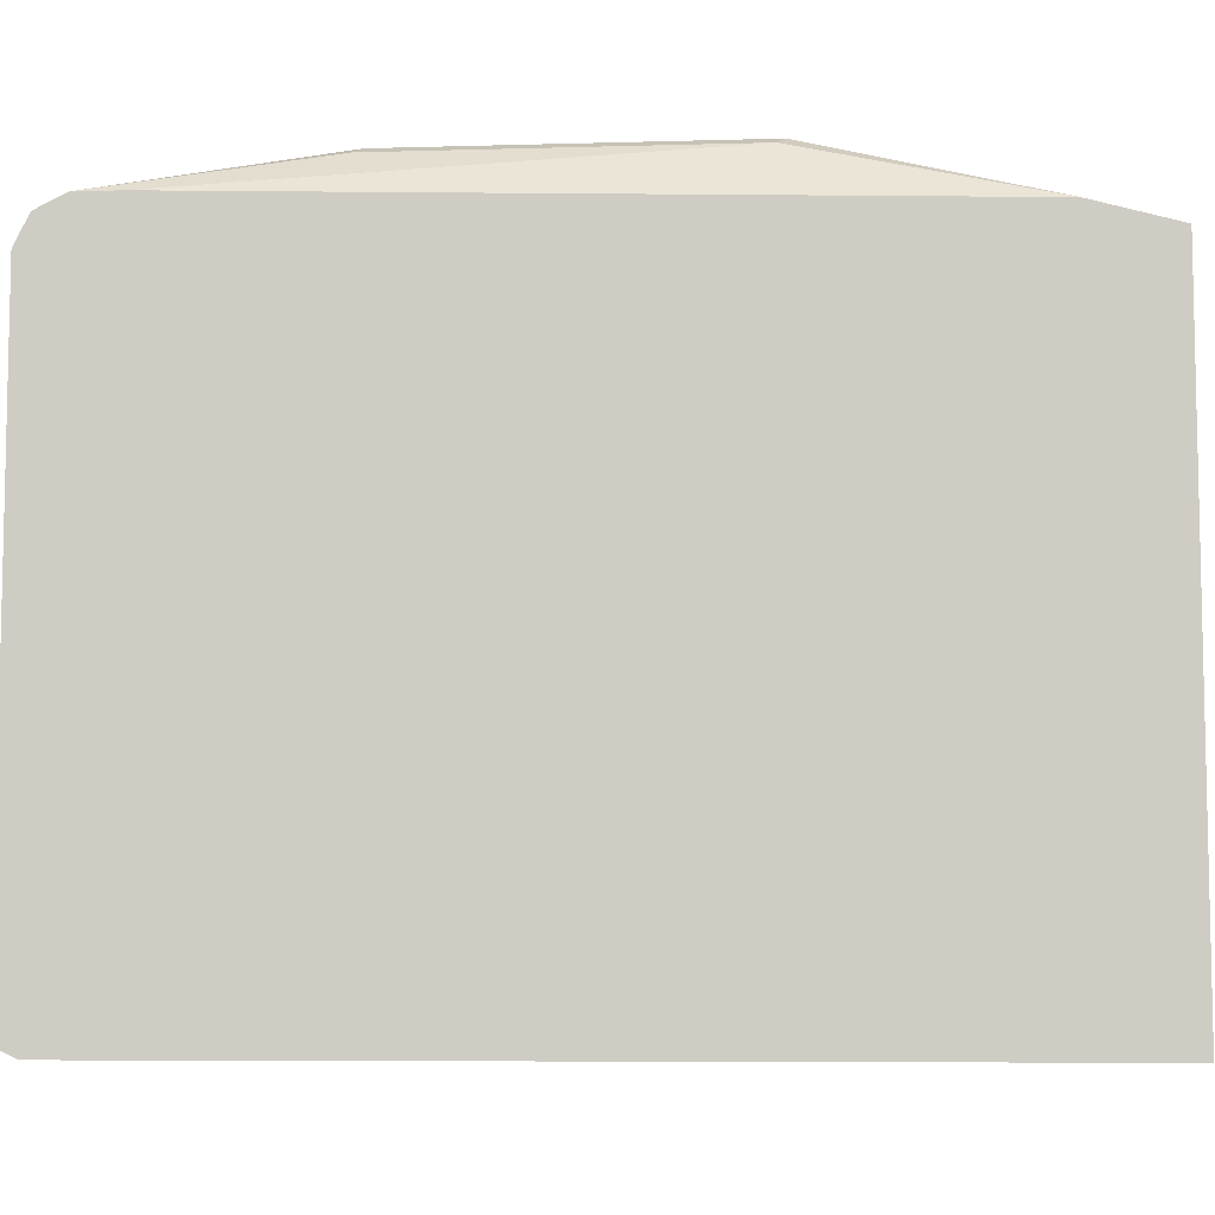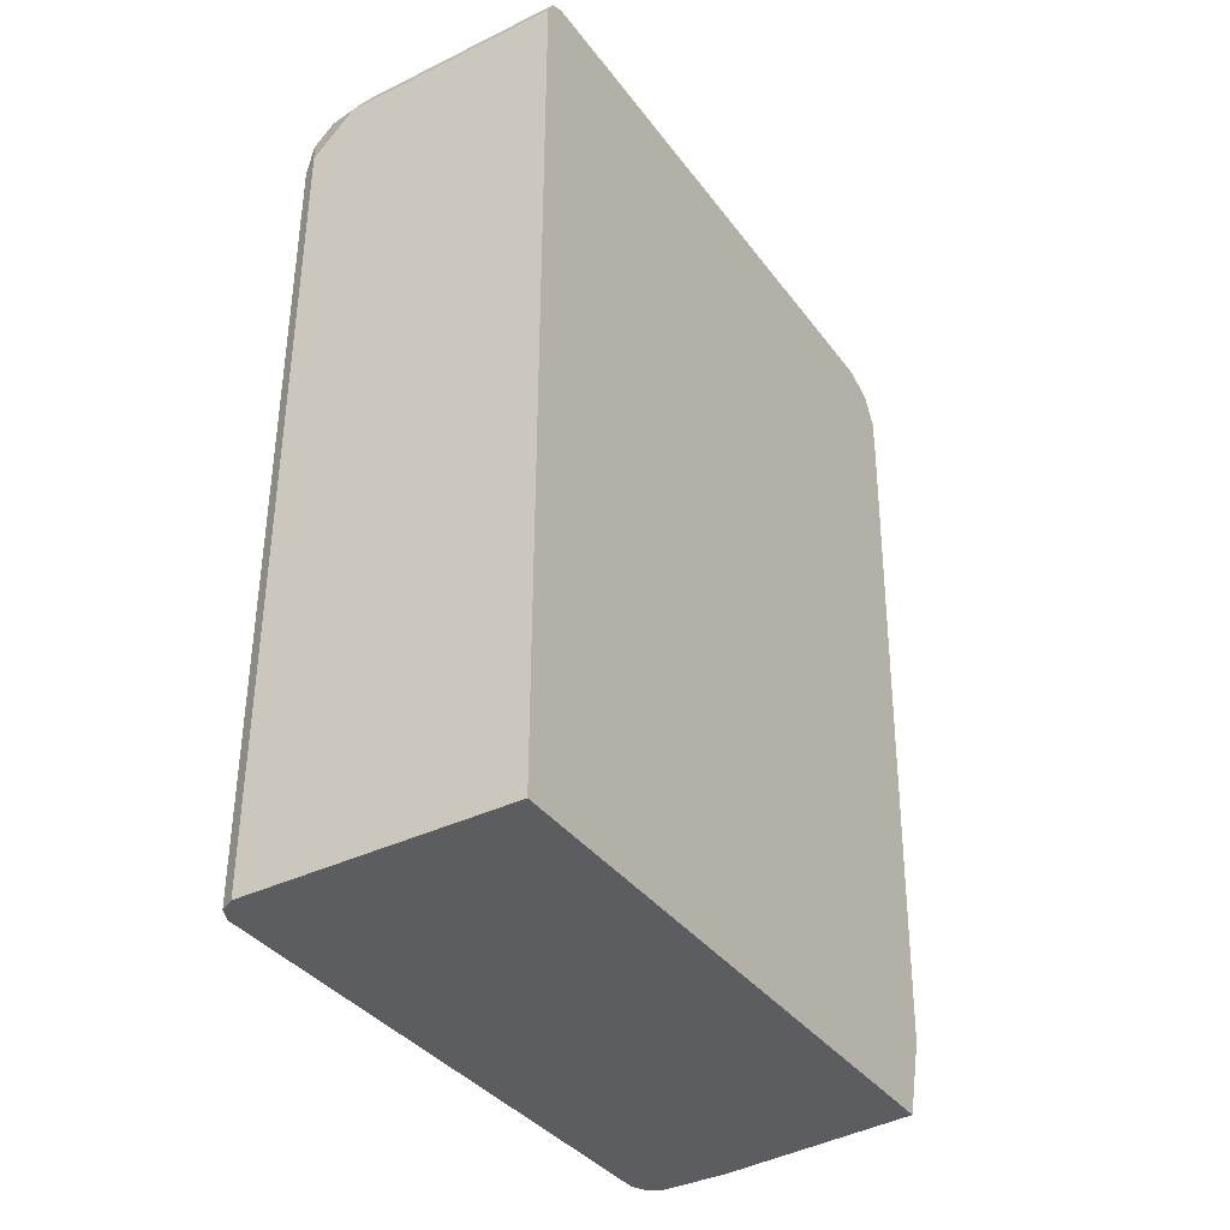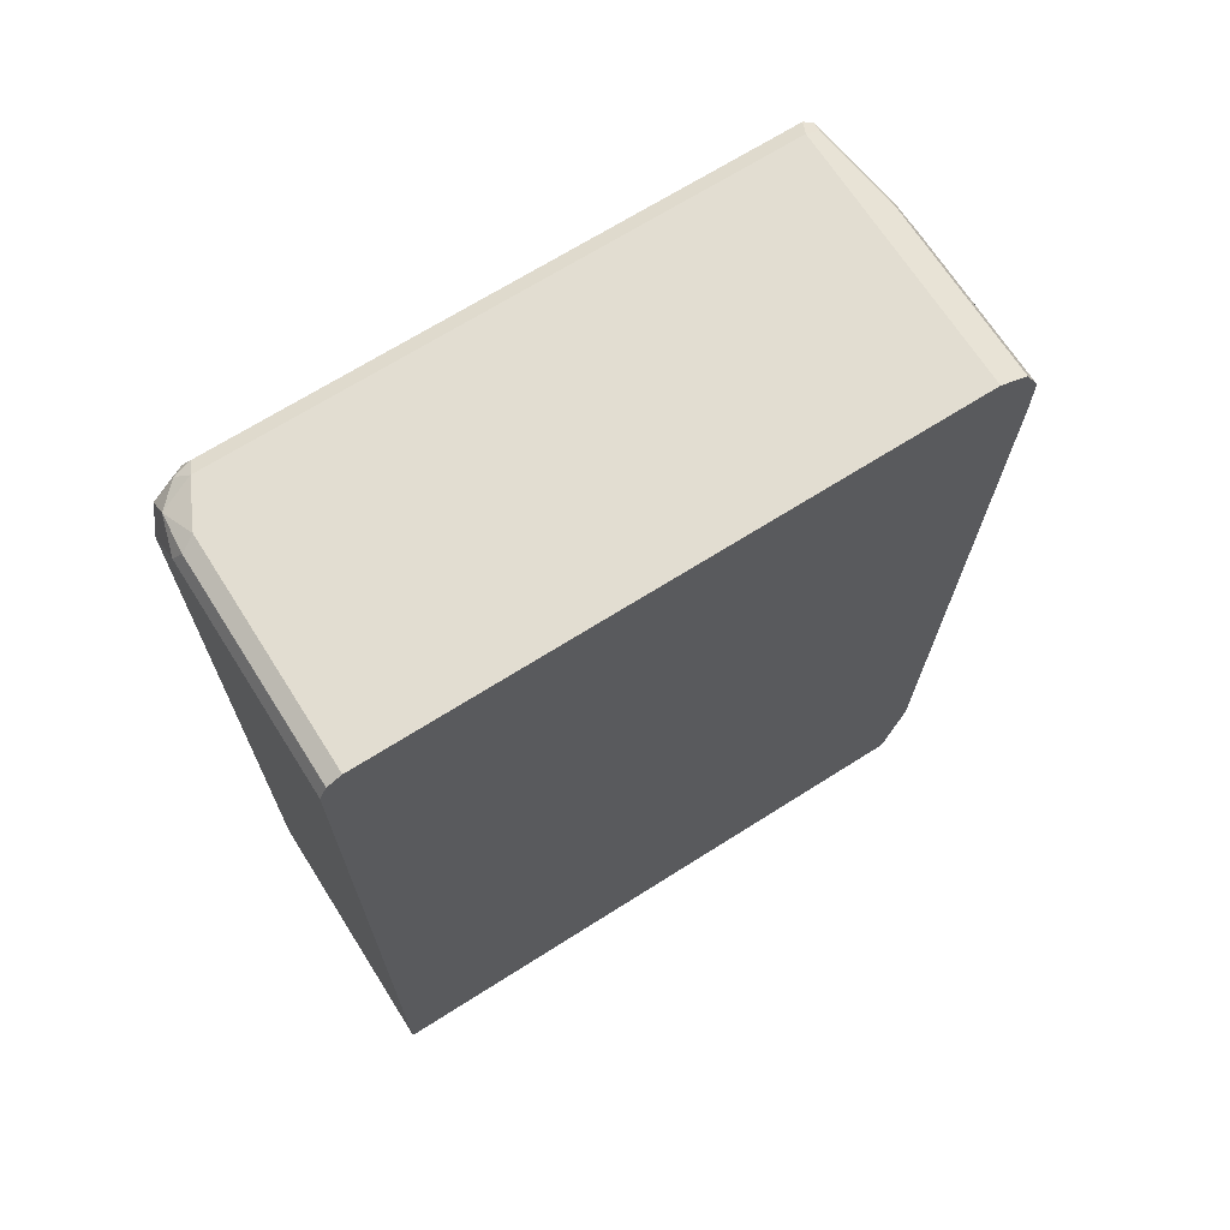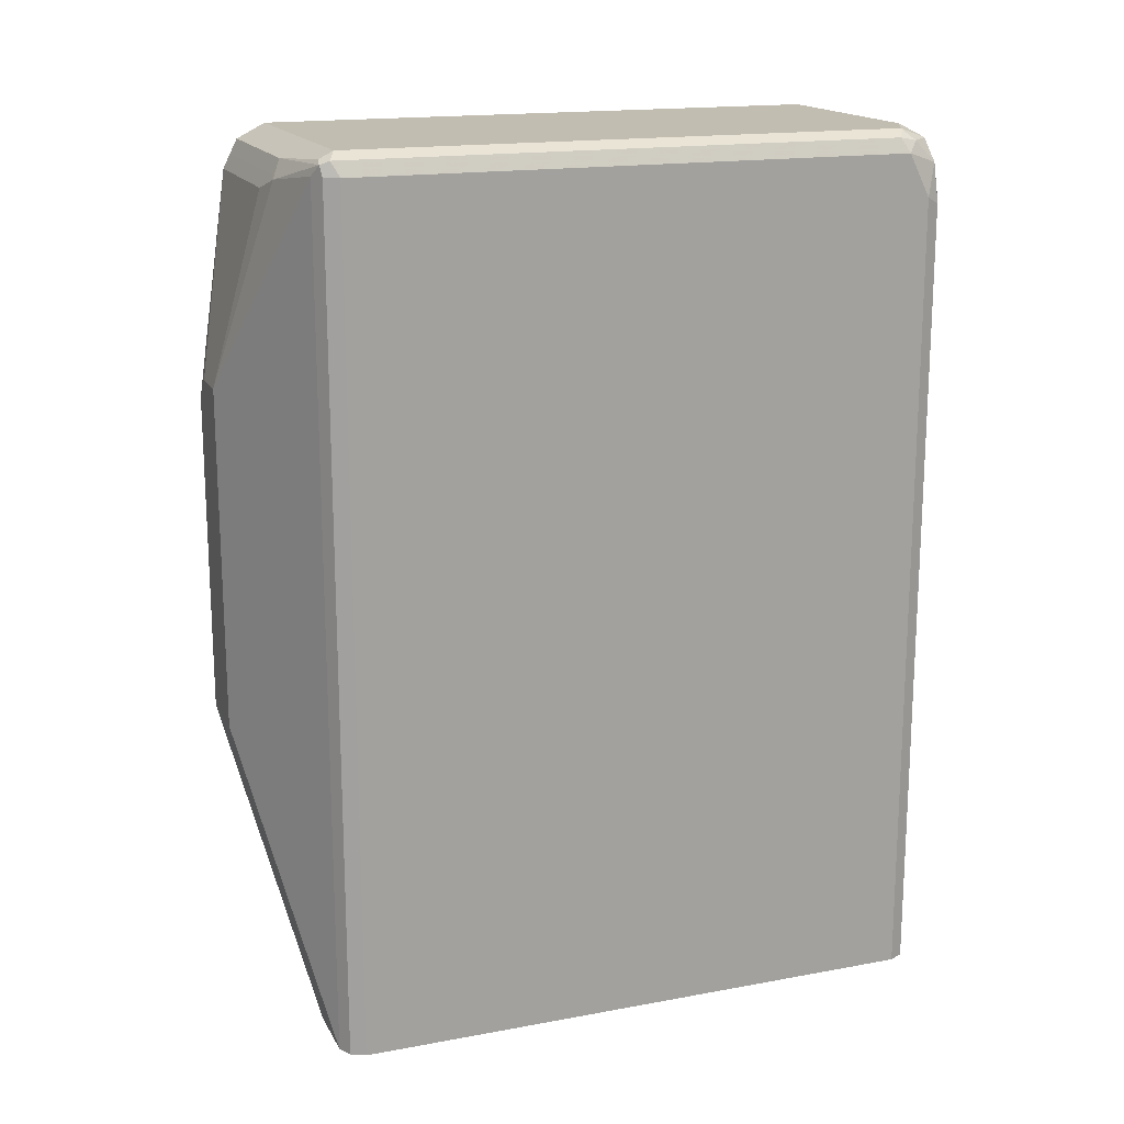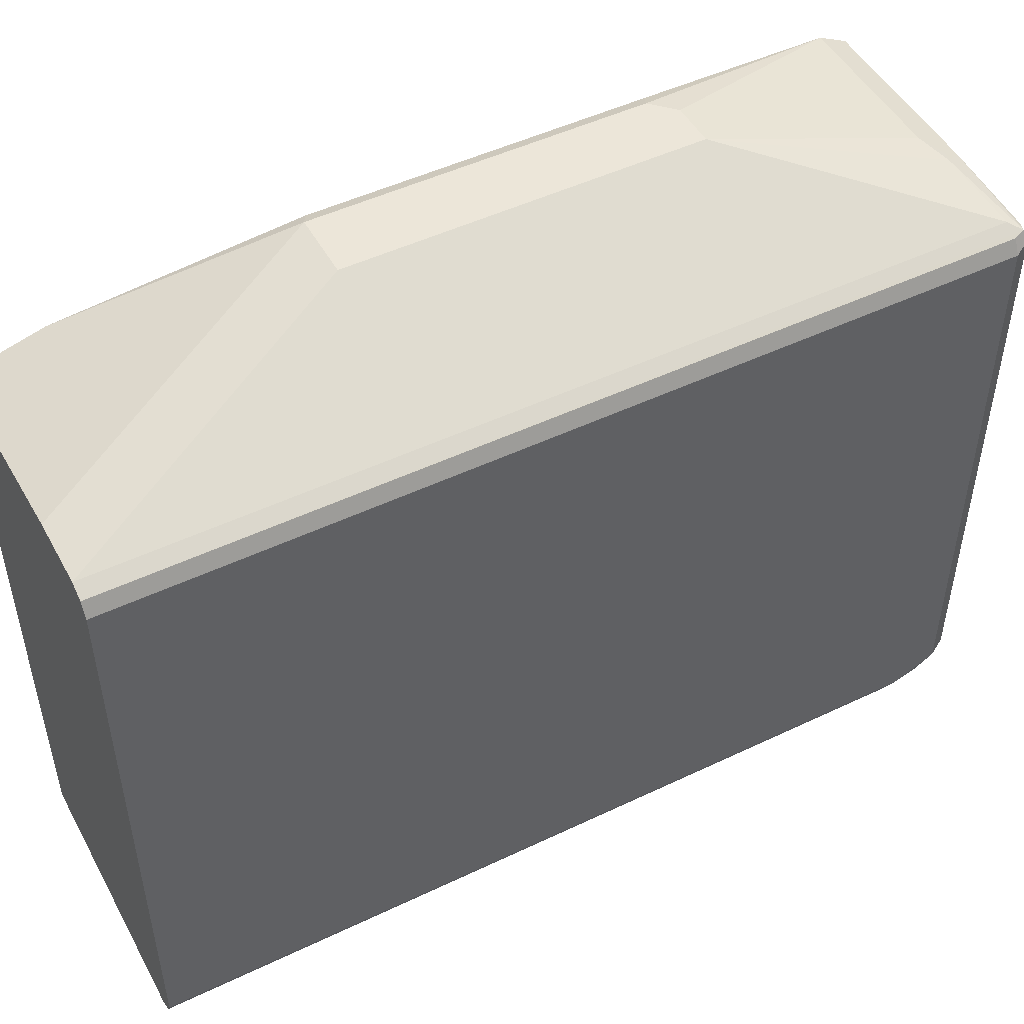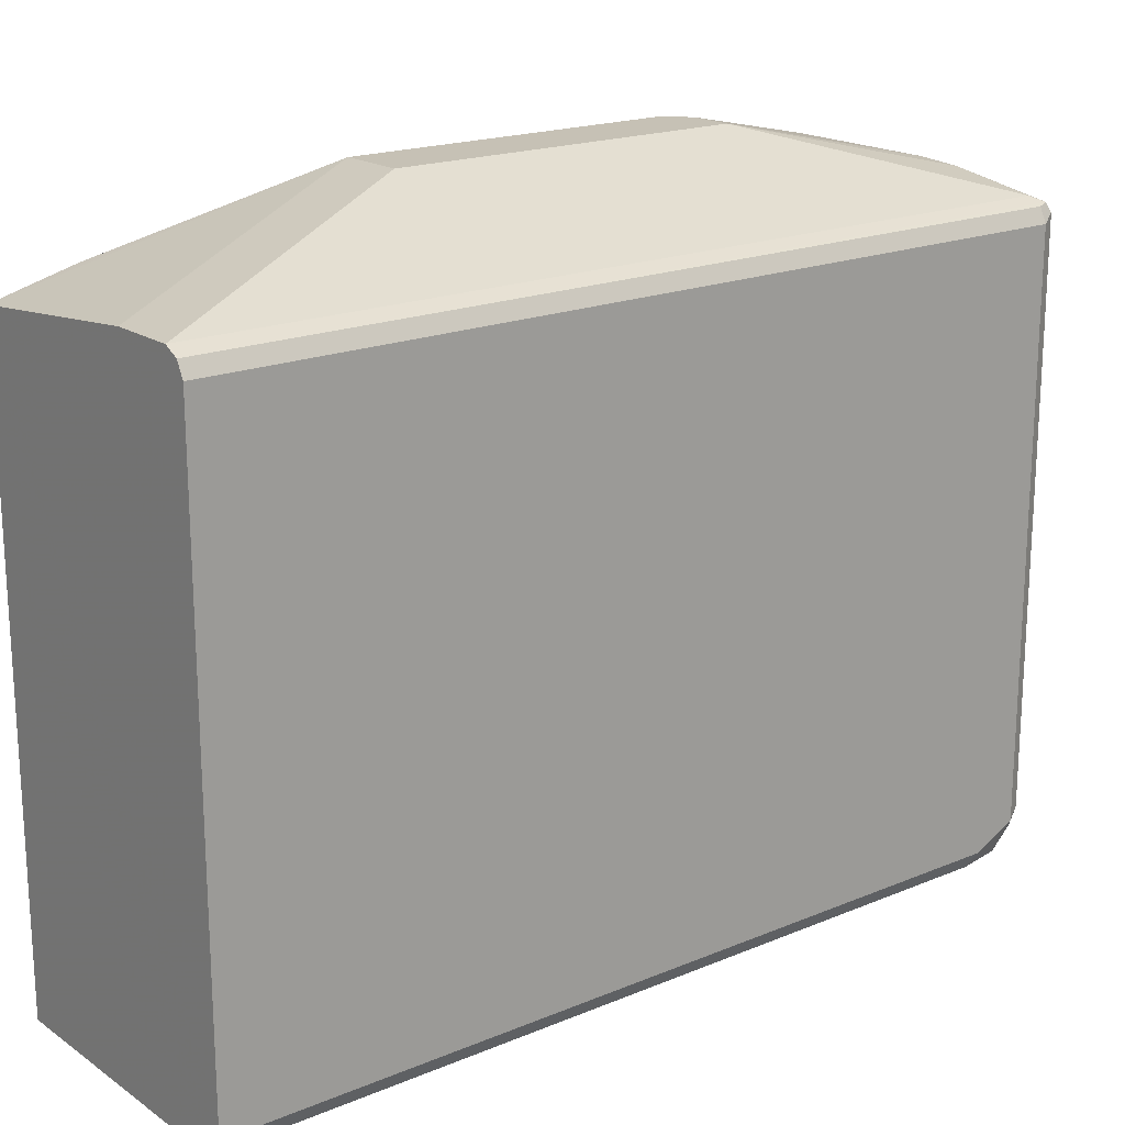
<metadata>
{"format":"obj","ext":"obj","renderer":"f3d","projection":"perspective","resolution":1024,"background":"white","views":[{"elev":-7.3,"azim":-85.3,"up":"+Z"},{"elev":-37.0,"azim":-147.9,"up":"+Y"},{"elev":68.6,"azim":-122.4,"up":"+Y"},{"elev":16.9,"azim":69.6,"up":"+Y"},{"elev":49.0,"azim":62.1,"up":"+Z"},{"elev":18.7,"azim":51.7,"up":"+Z"}]}
</metadata>
<code>
v 0.116 0.3672 0.3092
v 0.1031 0.3737 0.3027
v 0.0703 0.174 0.2512
v 0.0703 0.1029 0.2319
v 0.2512 0.1029 0.2512
v 0.1739 0.3672 0.3092
v 0.116 0.657 0.3092
v 0.1031 0.6634 0.3027
v 0.0703 0.8116 0.2705
v 0.0703 0.1029 -0.3092
v 0.3092 0.1029 0.2512
v 0.1739 0.6763 0.3092
v 0.1353 0.6763 0.3092
v 0.0703 0.8502 0.2705
v 0.3092 0.1029 -0.3092
v 0.0703 0.8695 -0.3092
v 0.3221 0.1029 0.2447
v 0.3188 0.8792 0.2464
v 0.3092 0.8695 0.2512
v 0.2415 0.8599 0.2657
v 0.2125 0.8502 0.2705
v 0.0703 0.8631 0.2641
v 0.3154 0.1029 -0.306
v 0.3092 0.8309 -0.3092
v 0.0703 0.8819 -0.303
v 0.2705 0.8695 -0.3092
v 0.3285 0.1029 0.2319
v 0.3221 0.8695 0.2447
v 0.3285 0.8695 0.2319
v 0.3221 0.8825 0.2383
v 0.3092 0.8889 0.2319
v 0.3092 0.8825 0.2447
v 0.2319 0.876 0.2576
v 0.2319 0.8631 0.2641
v 0.0703 0.876 0.2576
v 0.3221 0.1029 -0.3027
v 0.3221 0.8244 -0.3027
v 0.2995 0.8792 -0.2995
v 0.3188 0.8599 -0.2995
v 0.0703 0.8825 -0.3027
v 0.2641 0.8825 -0.3027
v 0.3285 0.1029 -0.2898
v 0.3285 0.8695 -0.2705
v 0.3221 0.8825 -0.2641
v 0.0703 0.8889 0.2319
v 0.3092 0.8889 -0.2705
v 0.3285 0.8309 -0.2898
v 0.3188 0.8792 -0.2802
v 0.2705 0.8889 -0.2898
v 0.0703 0.8889 -0.2898
f 25 41 26
f 26 41 38
f 23 24 37
f 23 37 36
f 24 39 37
f 24 38 39
f 25 40 41
f 22 33 35
f 24 26 38
f 22 34 33
f 18 30 31
f 20 33 34
f 18 20 19
f 18 33 20
f 18 32 33
f 18 31 32
f 18 29 30
f 18 28 29
f 27 42 47
f 17 28 18
f 20 34 21
f 27 47 43
f 39 43 47
f 29 43 44
f 17 29 28
f 44 48 46
f 43 48 44
f 40 49 41
f 40 50 49
f 39 48 43
f 38 46 48
f 38 49 46
f 38 41 49
f 38 48 39
f 27 43 29
f 37 39 47
f 36 37 47
f 31 50 45
f 31 49 50
f 31 46 49
f 31 33 32
f 31 35 33
f 31 45 35
f 30 46 31
f 30 44 46
f 29 44 30
f 36 47 42
f 17 27 29
f 10 24 15
f 15 24 23
f 3 40 25
f 3 50 40
f 3 45 50
f 3 35 45
f 3 22 35
f 3 14 22
f 3 9 14
f 2 9 3
f 2 14 9
f 3 25 16
f 2 8 14
f 1 7 8
f 1 12 13
f 1 6 12
f 1 11 6
f 1 5 11
f 1 4 5
f 1 3 4
f 1 2 3
f 16 25 26
f 1 8 2
f 3 16 10
f 1 13 7
f 4 10 15
f 14 34 22
f 3 10 4
f 14 21 34
f 12 14 13
f 12 21 14
f 12 19 20
f 11 18 19
f 11 17 18
f 10 26 24
f 10 16 26
f 12 20 21
f 7 13 14
f 6 19 12
f 6 11 19
f 4 11 5
f 4 17 11
f 4 27 17
f 4 42 27
f 4 36 42
f 7 14 8
f 4 15 23
f 4 23 36

</code>
